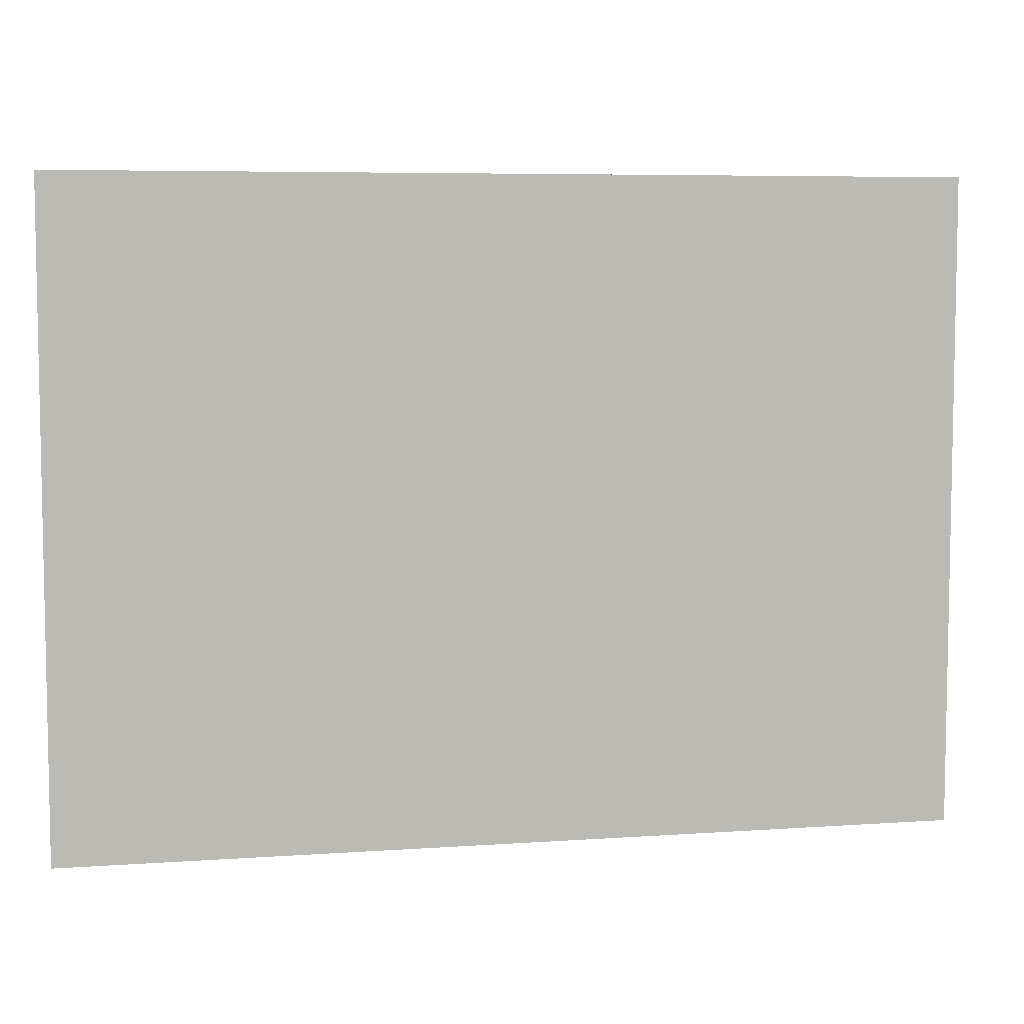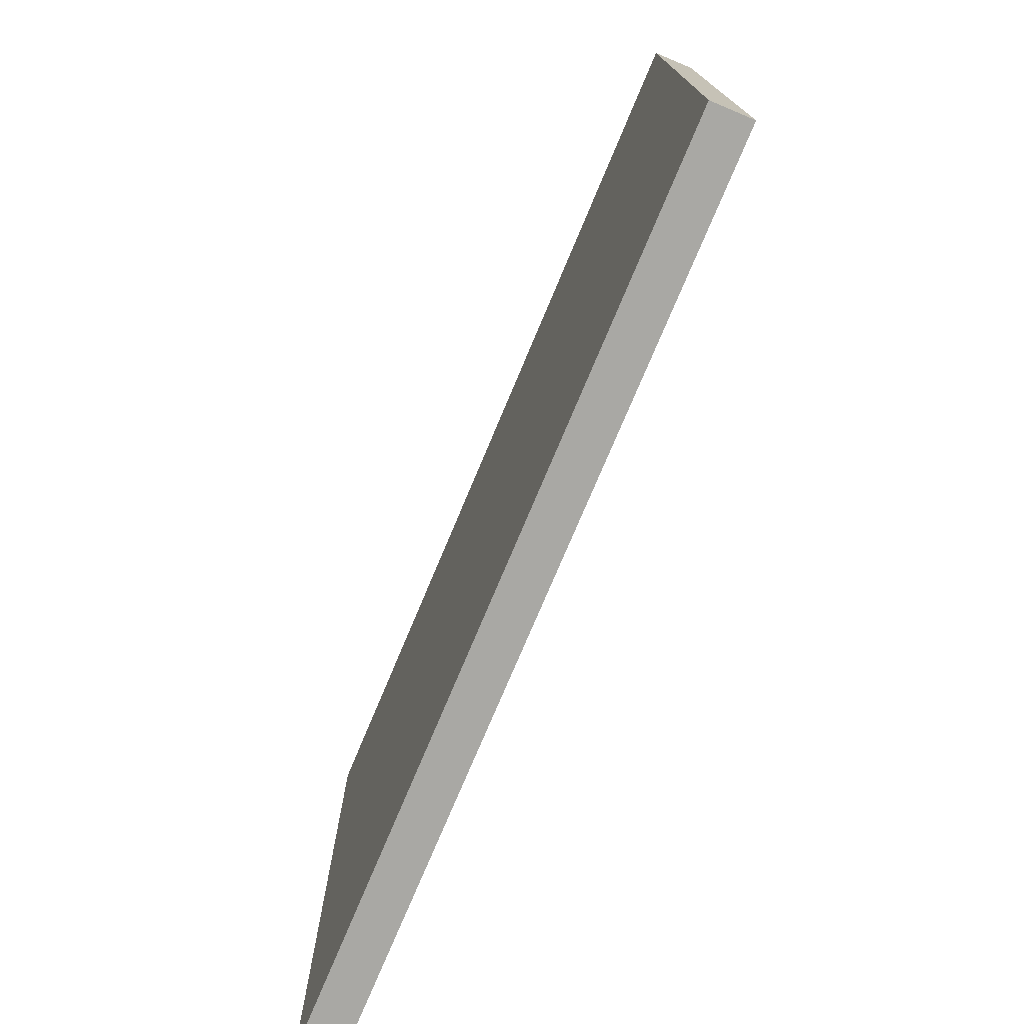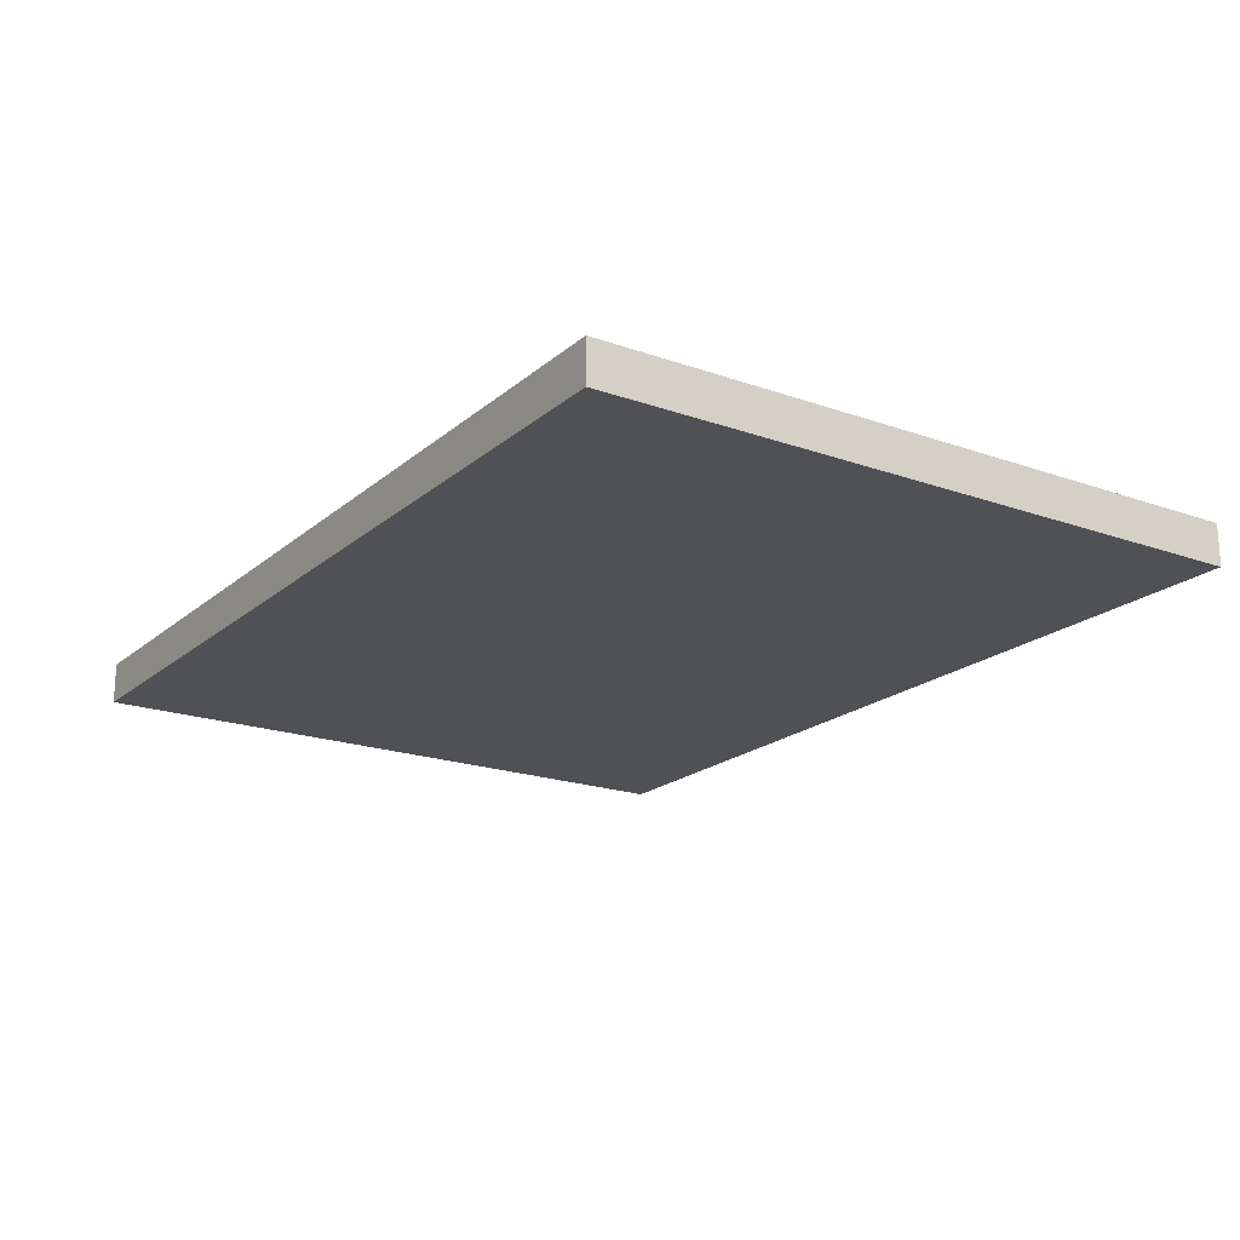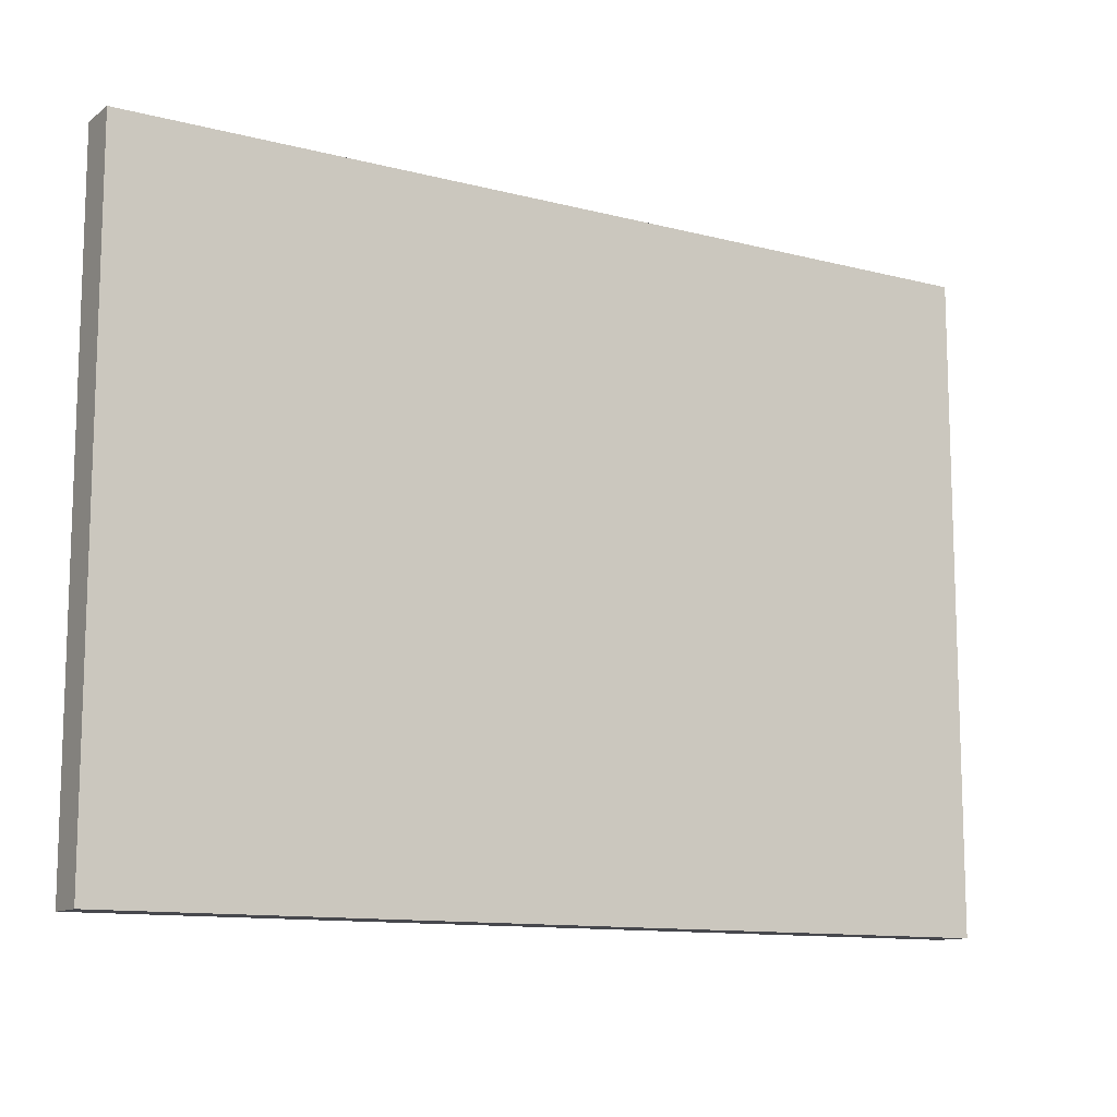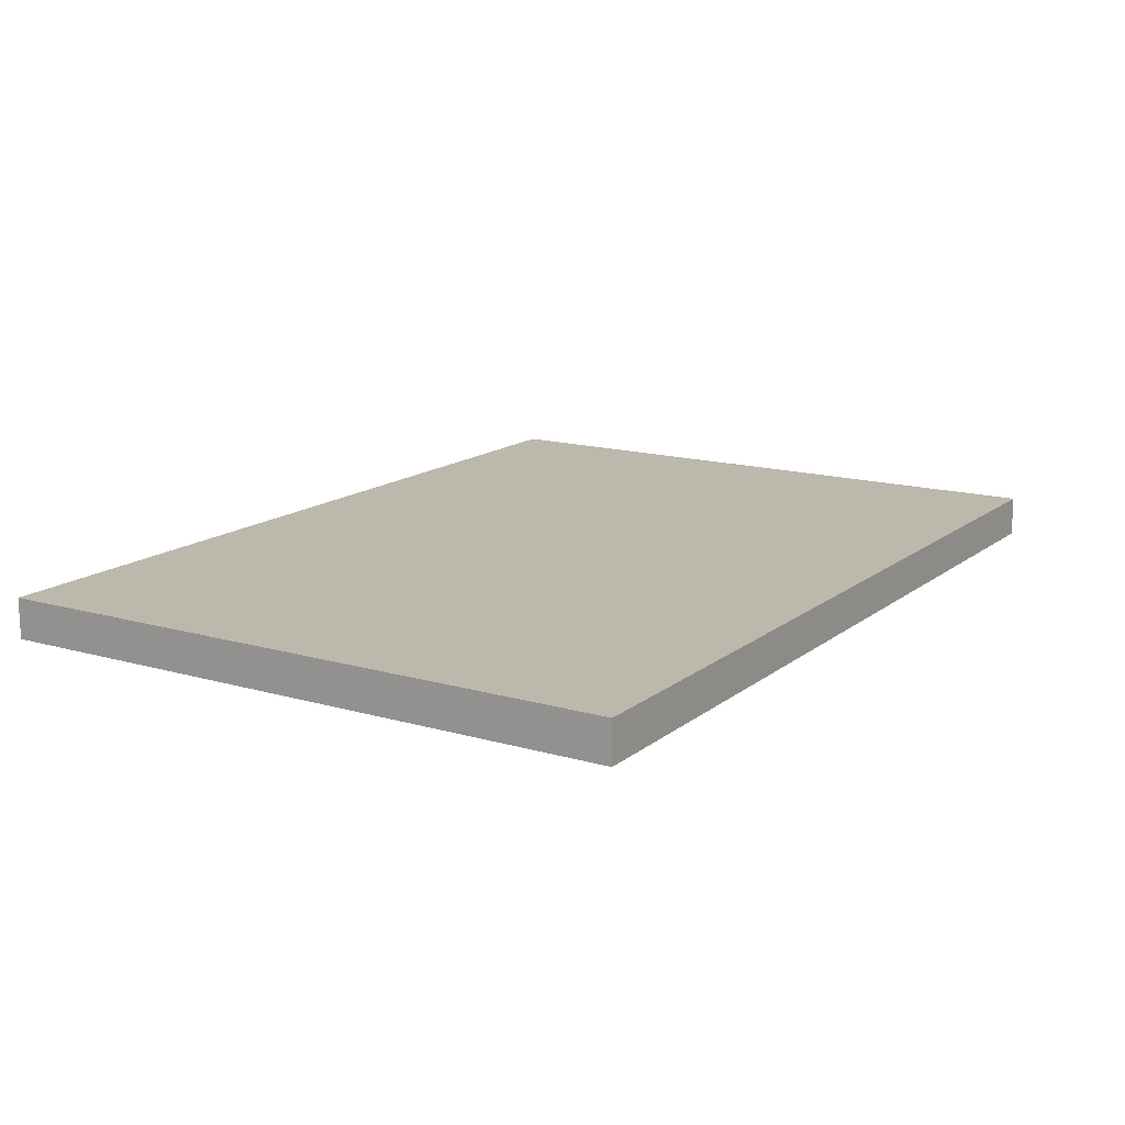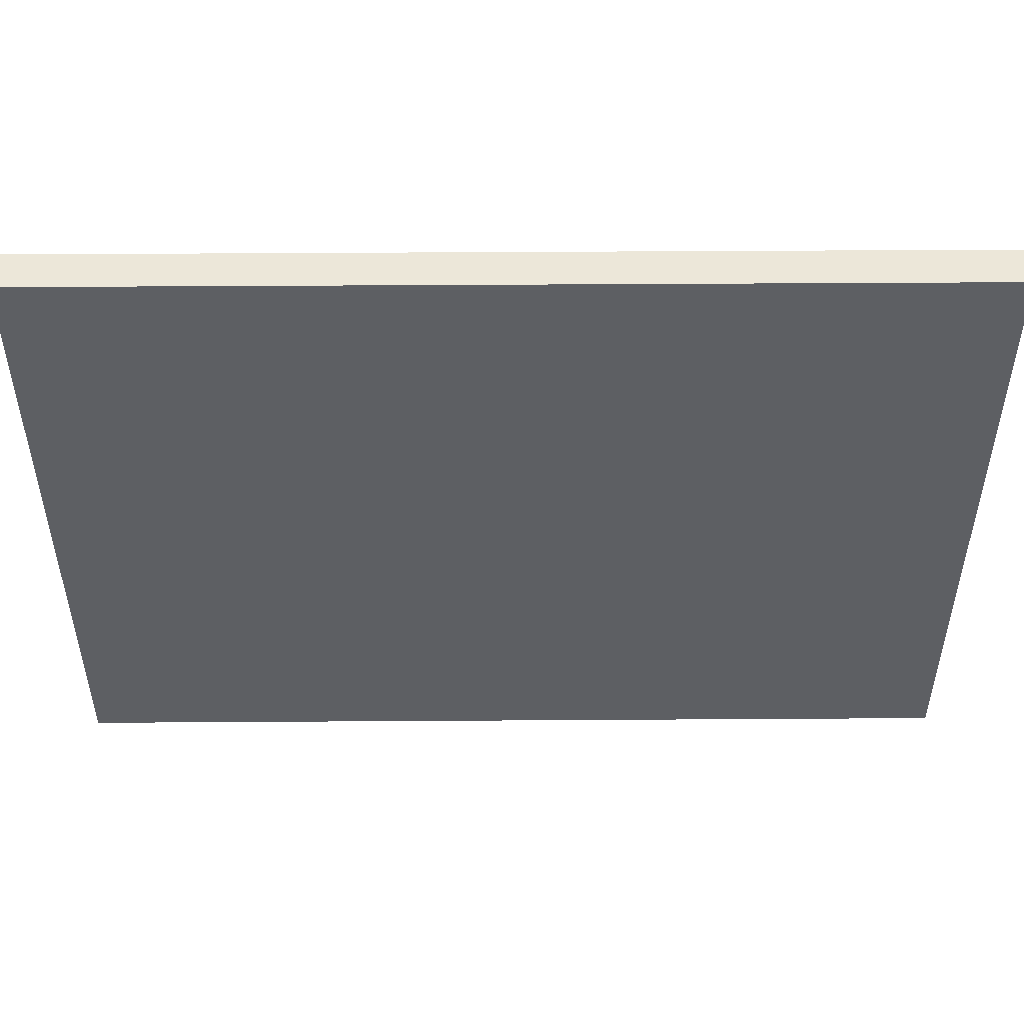
<metadata>
{"format":"obj","ext":"obj","renderer":"f3d","projection":"perspective","resolution":1024,"background":"white","views":[{"elev":6.5,"azim":-11.7,"up":"+Y"},{"elev":-75.0,"azim":67.3,"up":"+Y"},{"elev":-19.6,"azim":56.5,"up":"+Z"},{"elev":-11.7,"azim":-31.9,"up":"+Y"},{"elev":14.8,"azim":-58.0,"up":"+Z"},{"elev":49.8,"azim":179.6,"up":"+Y"}]}
</metadata>
<code>
o 268758
v -7.916 8.5 12.7
v -9.956 8.5 12.7
v -10.08 8.5 12.7
v -12.32 8.5 12.7
v -12.32 11.7 12.7
v -10.08 11.7 12.7
v -9.956 11.7 12.7
v -7.916 11.7 12.7
v -12.32 8.5 12.9
v -8.116 8.5 12.9
v -7.916 8.5 12.9
v -7.916 11.7 12.9
v -8.116 11.7 12.9
v -12.32 11.7 12.9
f 1 2 8
f 7 8 2
f 2 3 7
f 3 4 5
f 5 6 3
f 3 6 7
f 2 1 10
f 10 3 2
f 3 9 4
f 9 3 10
f 10 1 11
f 8 7 13
f 6 14 13
f 14 6 5
f 12 8 13
f 13 7 6
f 4 9 14
f 14 5 4
f 14 9 10
f 14 10 13
f 13 11 12
f 11 13 10
f 12 11 1
f 1 8 12

</code>
